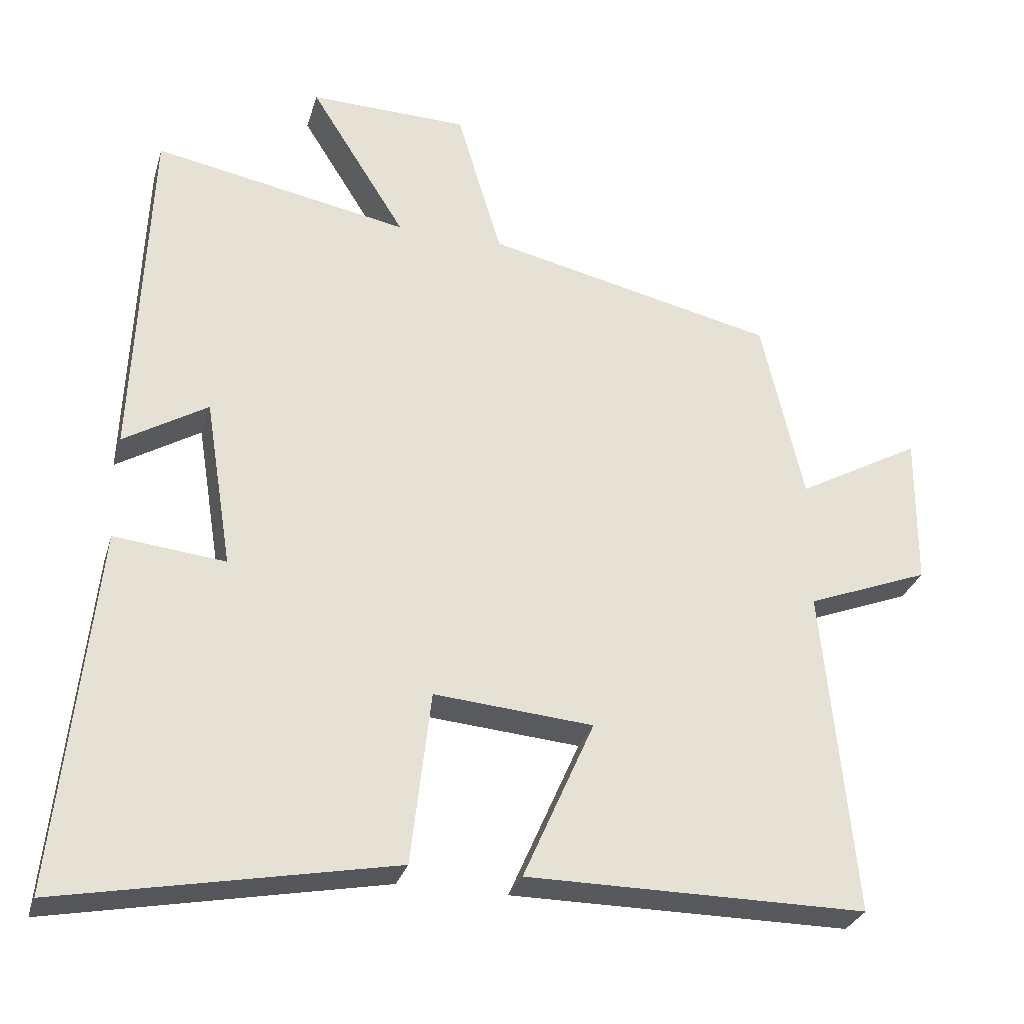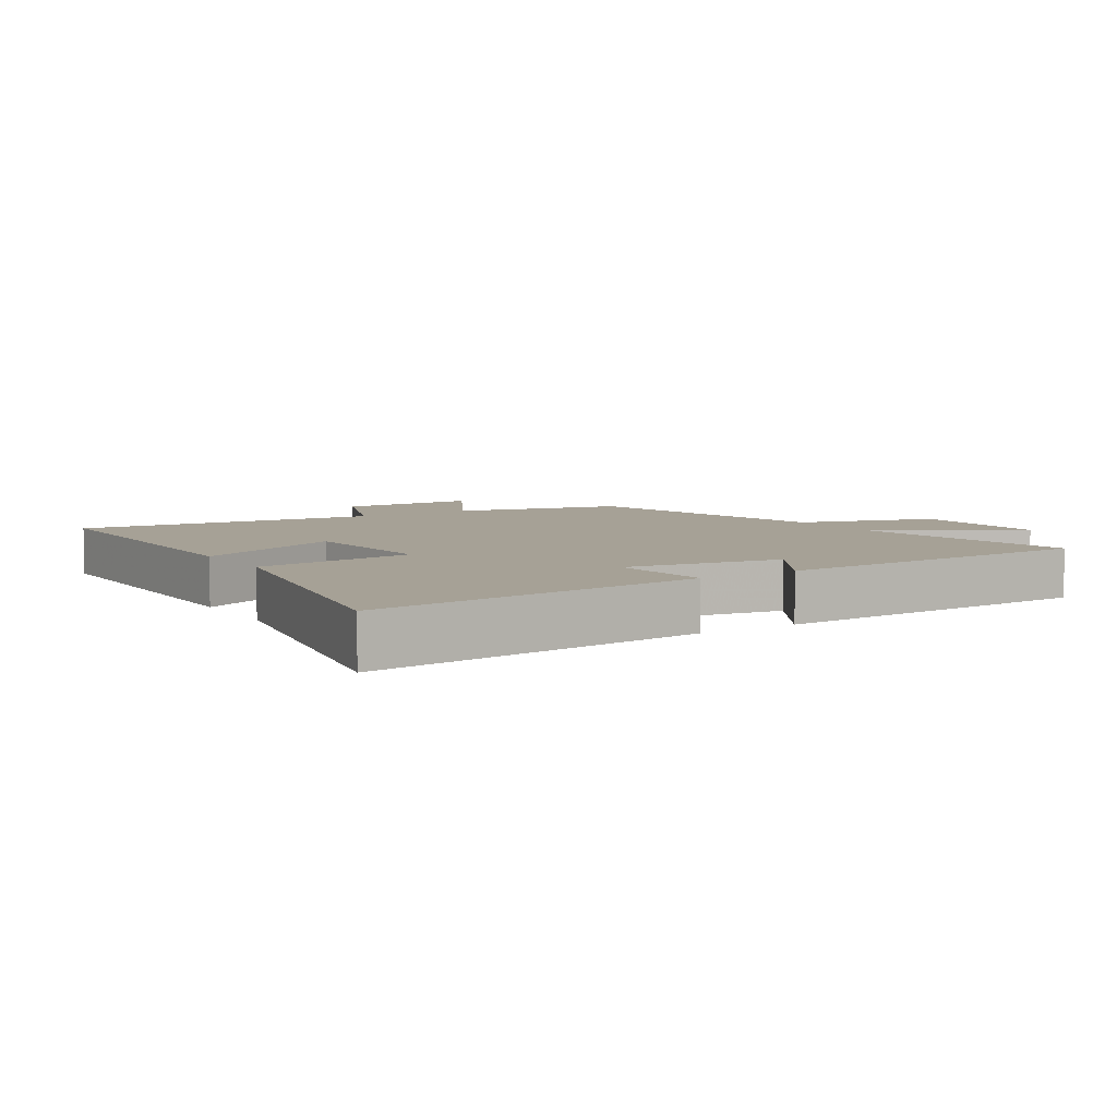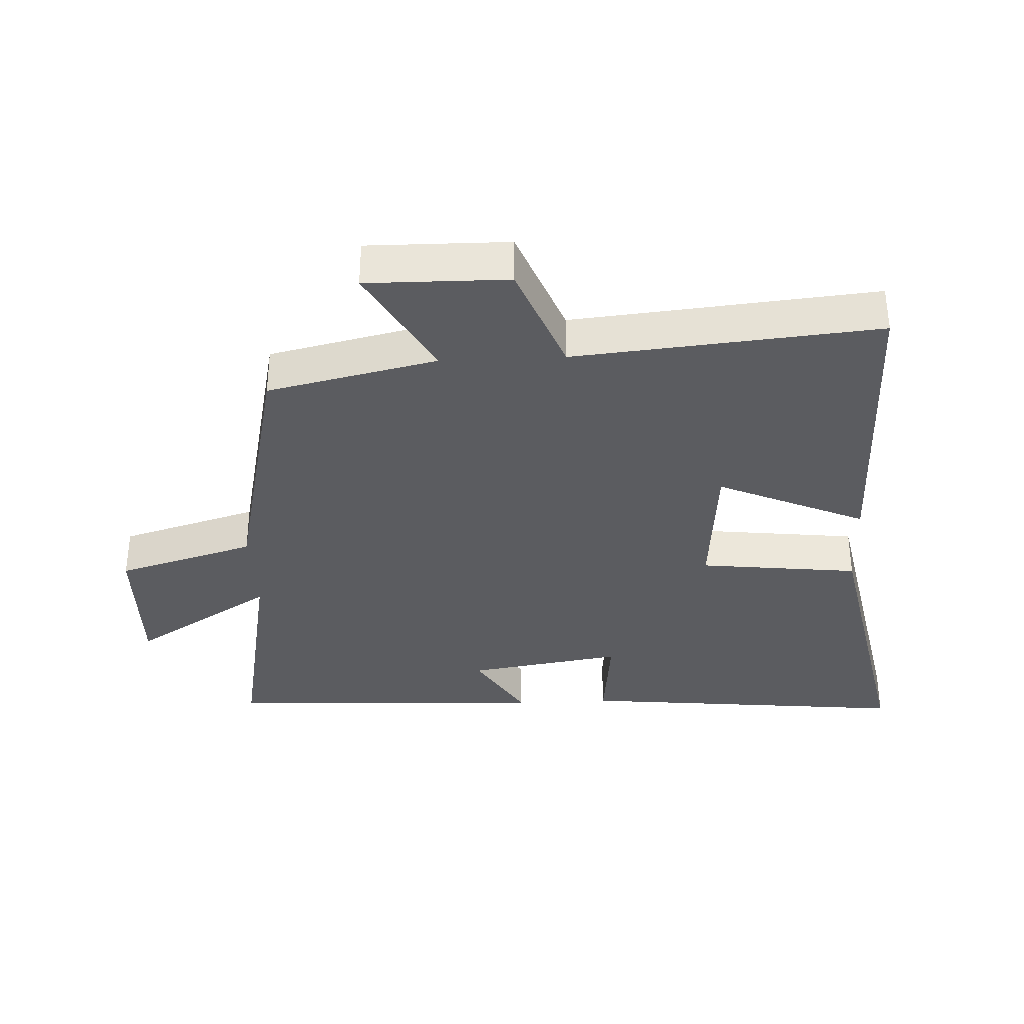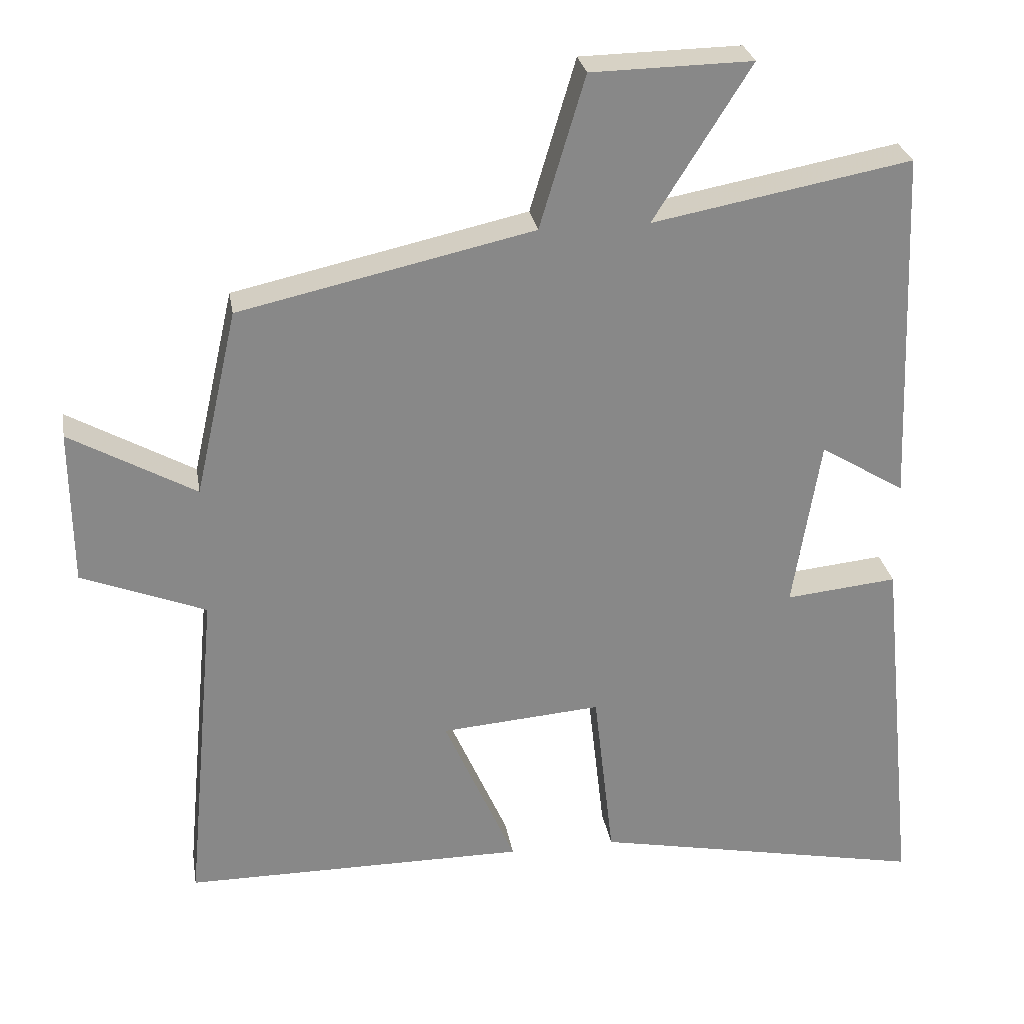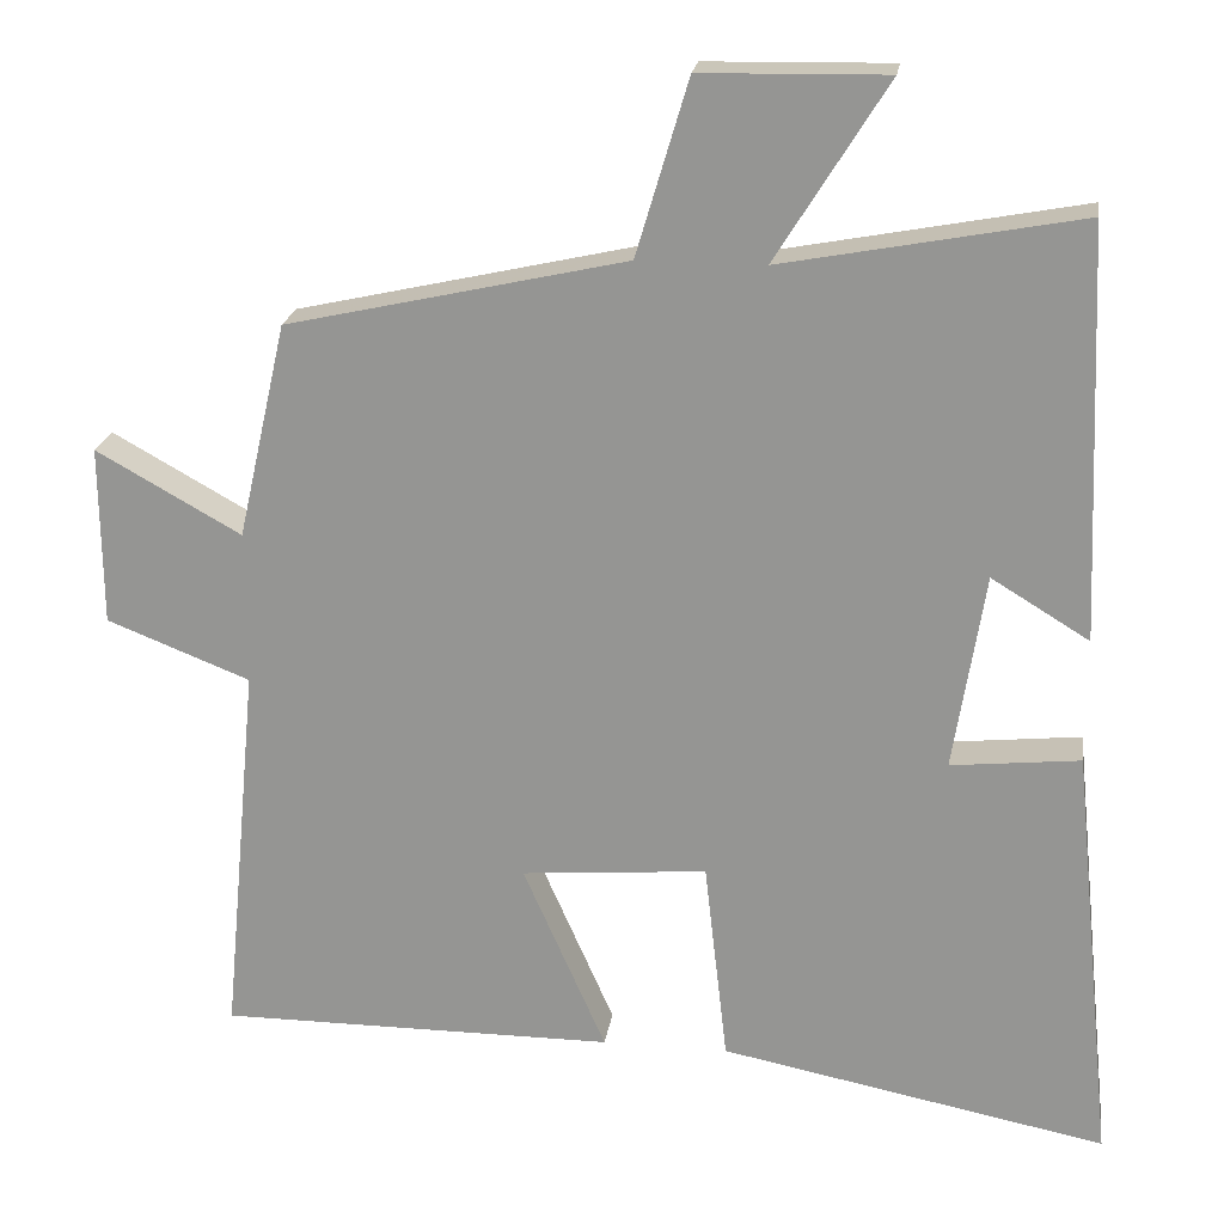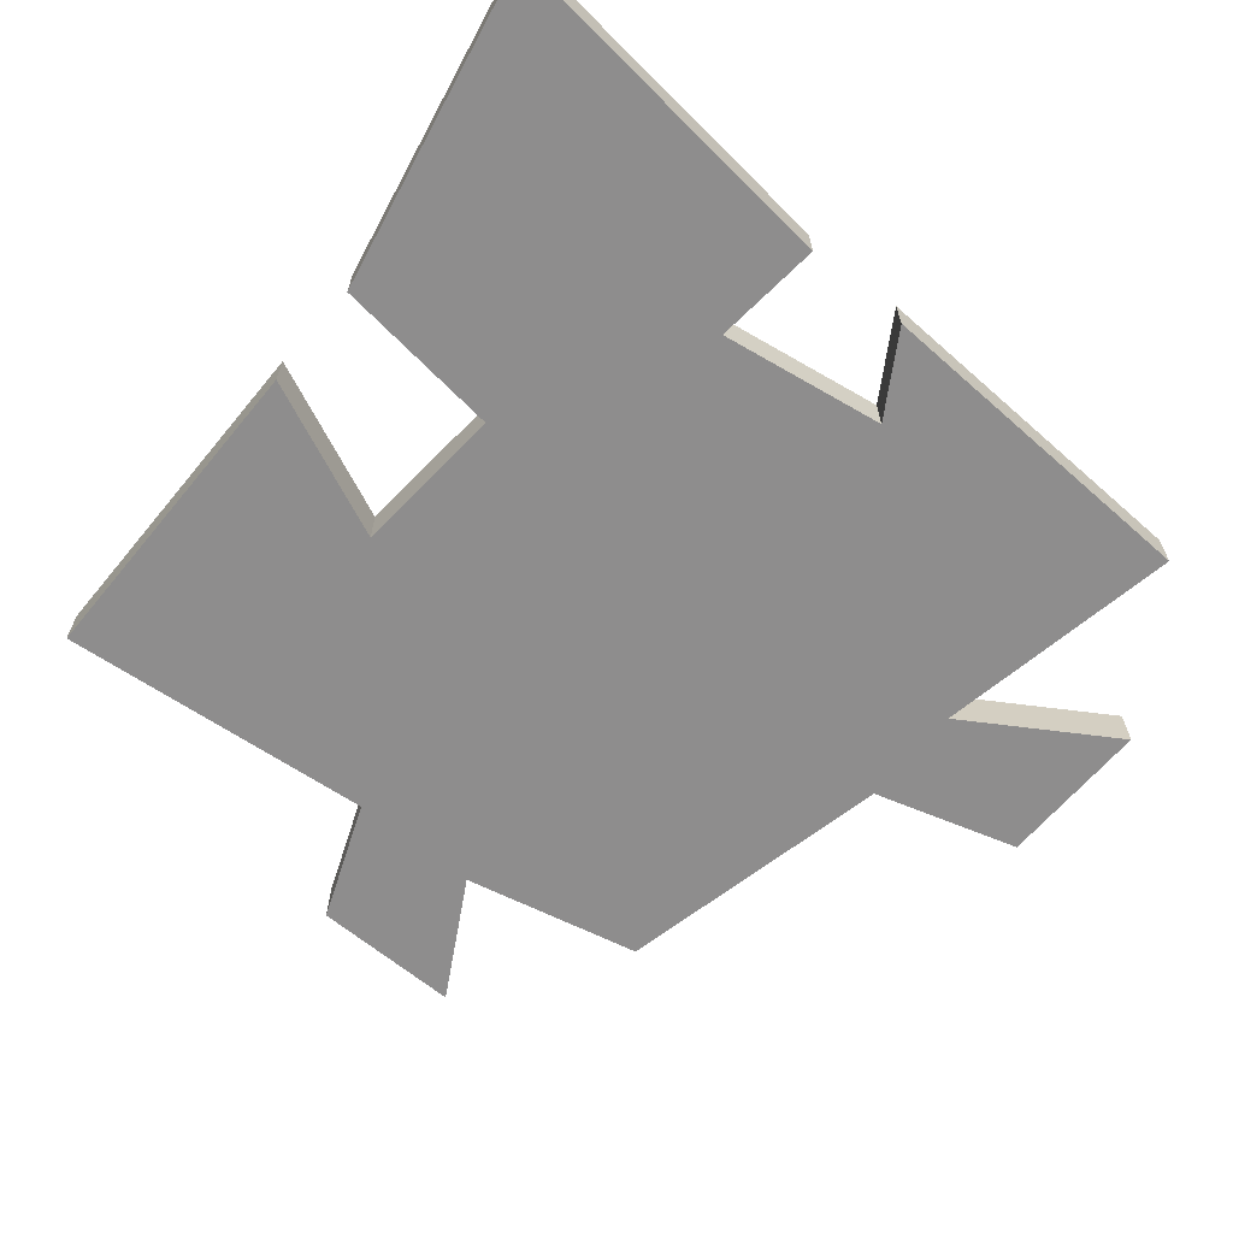
<metadata>
{"format":"obj","ext":"obj","renderer":"f3d","projection":"perspective","resolution":1024,"background":"white","views":[{"elev":-29.7,"azim":-15.6,"up":"+Z"},{"elev":6.2,"azim":-122.2,"up":"+Y"},{"elev":-35.0,"azim":92.6,"up":"+Y"},{"elev":27.6,"azim":170.5,"up":"+Z"},{"elev":21.1,"azim":-171.8,"up":"+Z"},{"elev":-64.7,"azim":-129.4,"up":"+Y"}]}
</metadata>
<code>
v -0.552 0.07 -0.592
v -0.5 0.07 -0.08
v -0.344 0.07 -0.096
v -0.382 0.07 0.142
v -0.5 0.07 0.07
v -0.48 0.07 0.567
v -0.12 0.07 0.5
v -0.255 0.07 0.716
v -0.031 0.07 0.712
v 0.032 0.07 0.5
v 0.441 0.07 0.409
v 0.5 0.07 0.149
v 0.675 0.07 0.247
v 0.673 0.07 0.031
v 0.5 0.07 -0.037
v 0.544 0.07 -0.5
v 0.066 0.07 -0.5
v 0.166 0.07 -0.273
v -0.058 0.07 -0.255
v -0.086 0.07 -0.5
v -0.552 0 -0.592
v -0.5 0 -0.08
v -0.344 0 -0.096
v -0.382 0 0.142
v -0.5 0 0.07
v -0.48 0 0.567
v -0.12 0 0.5
v -0.255 0 0.716
v -0.031 0 0.712
v 0.032 0 0.5
v 0.441 0 0.409
v 0.5 0 0.149
v 0.675 0 0.247
v 0.673 0 0.031
v 0.5 0 -0.037
v 0.544 0 -0.5
v 0.066 0 -0.5
v 0.166 0 -0.273
v -0.058 0 -0.255
v -0.086 0 -0.5
f 1 2 3
f 20 1 3
f 19 20 3
f 18 19 3 4
f 15 16 17 18
f 15 18 4
f 12 13 14 15
f 12 15 4
f 11 12 4
f 10 11 4
f 7 8 9 10
f 7 10 4 5
f 5 6 7
f 23 22 21
f 23 21 40
f 23 40 39
f 24 23 39 38
f 38 37 36 35
f 24 38 35
f 35 34 33 32
f 24 35 32
f 24 32 31
f 24 31 30
f 30 29 28 27
f 25 24 30 27
f 27 26 25
f 1 21 22 2
f 2 22 23 3
f 3 23 24 4
f 4 24 25 5
f 5 25 26 6
f 6 26 27 7
f 7 27 28 8
f 8 28 29 9
f 9 29 30 10
f 10 30 31 11
f 11 31 32 12
f 12 32 33 13
f 13 33 34 14
f 14 34 35 15
f 15 35 36 16
f 16 36 37 17
f 17 37 38 18
f 18 38 39 19
f 19 39 40 20
f 20 40 21 1

</code>
